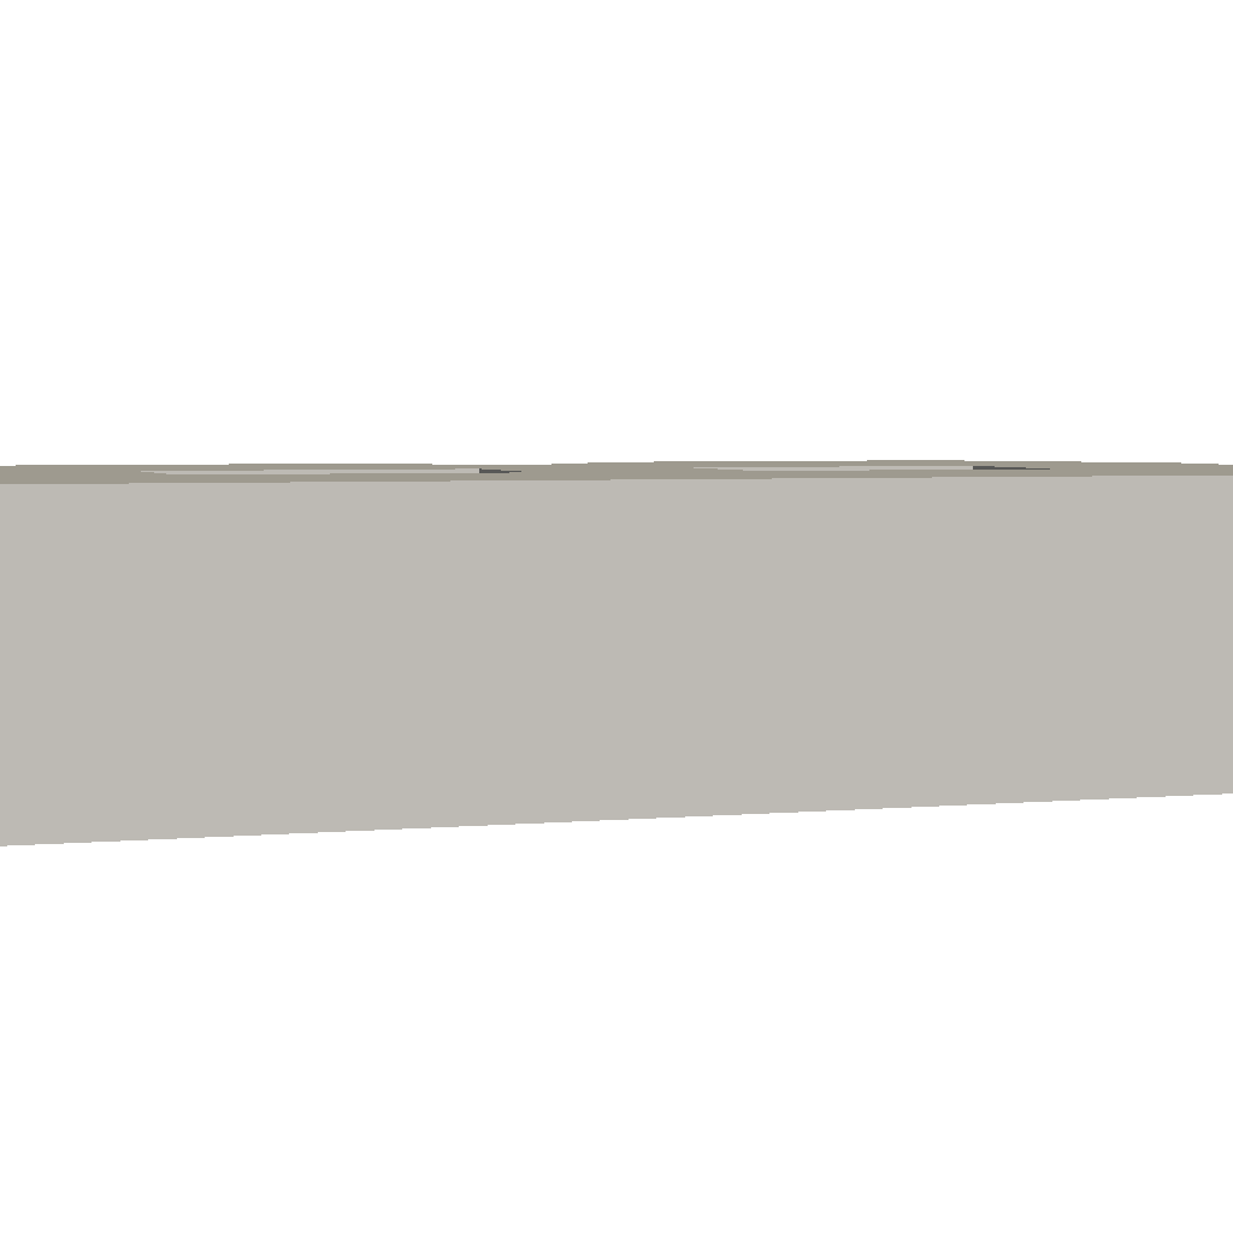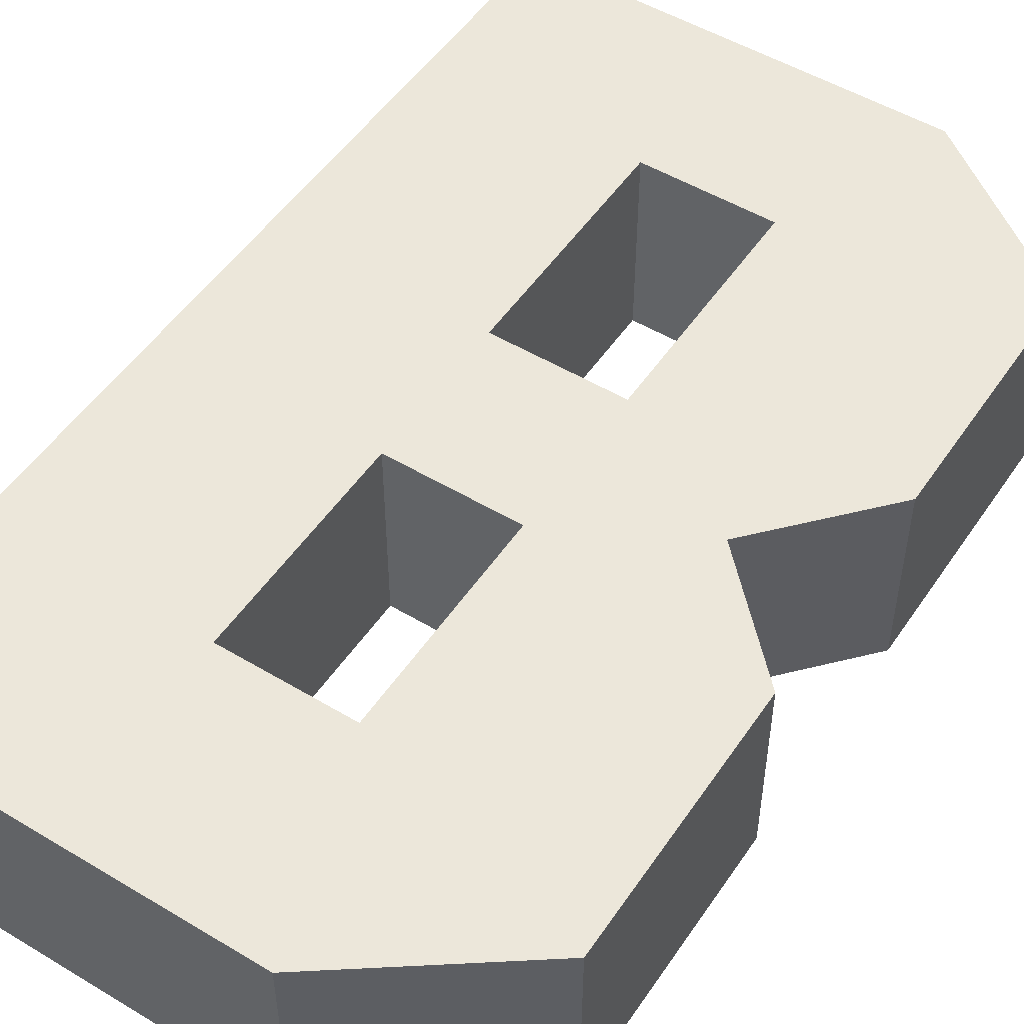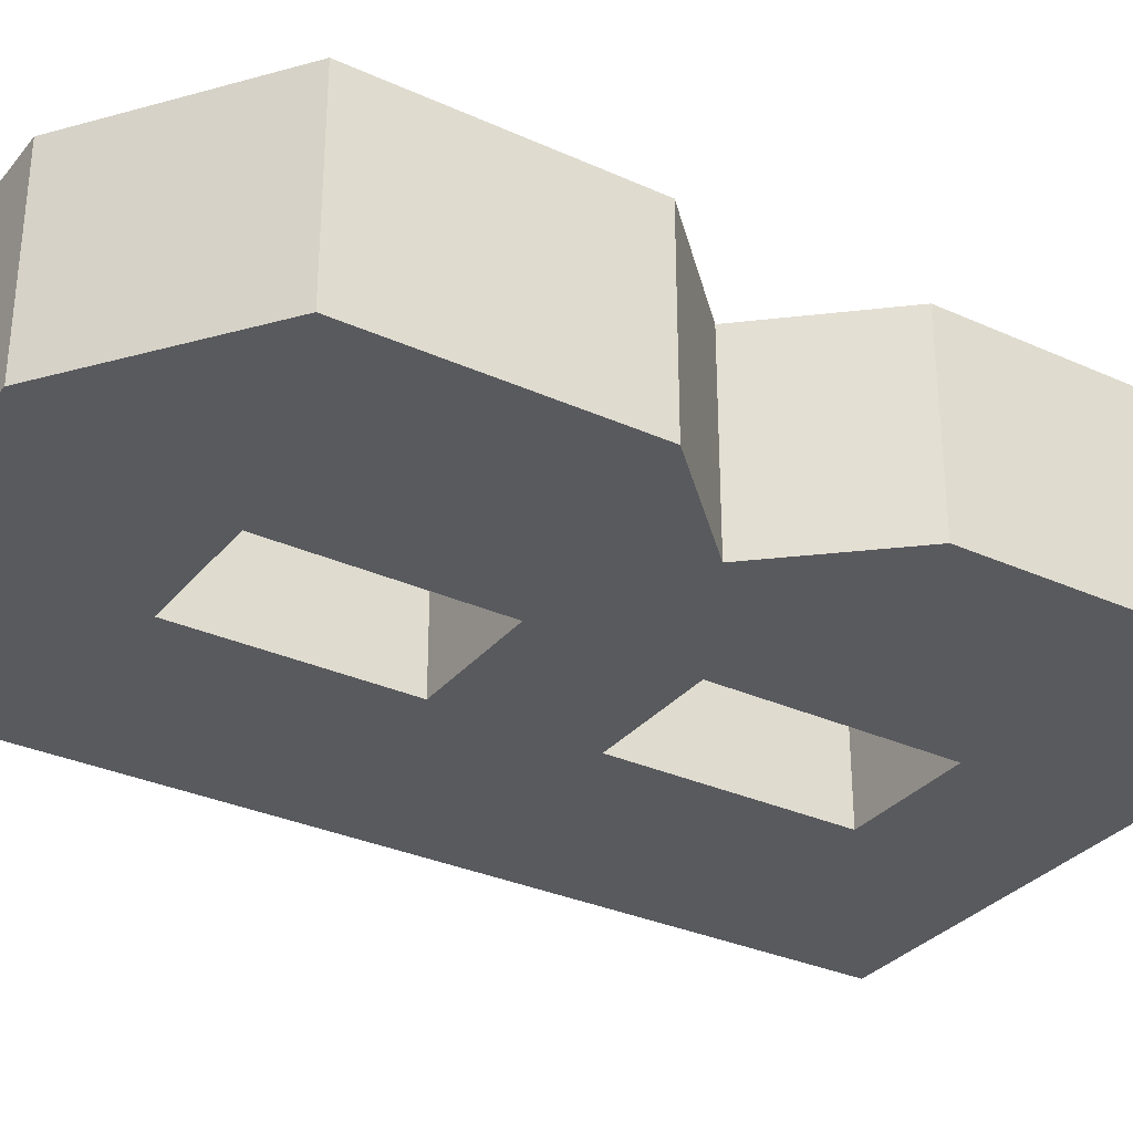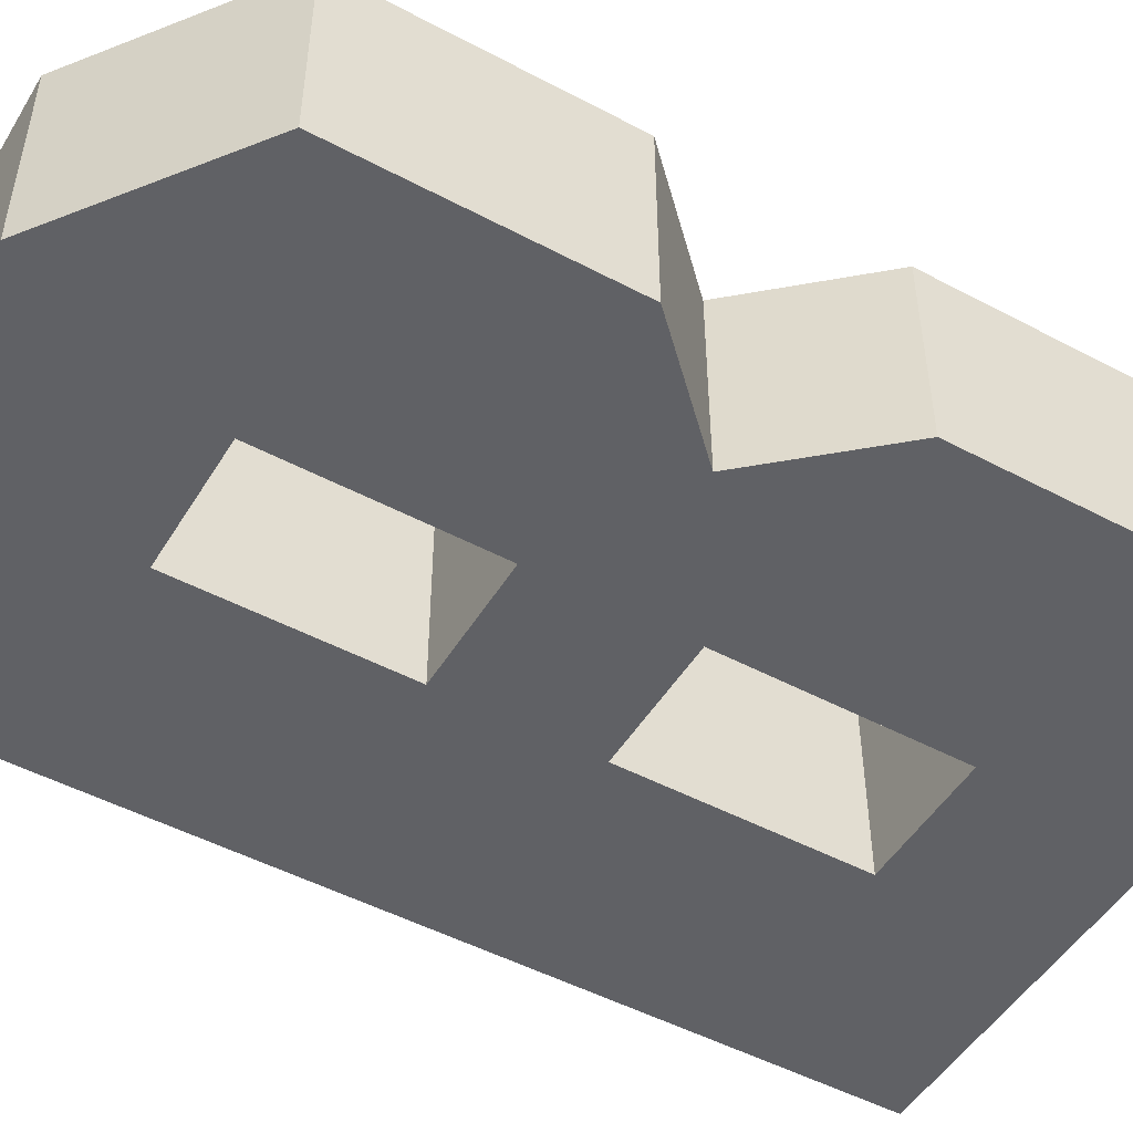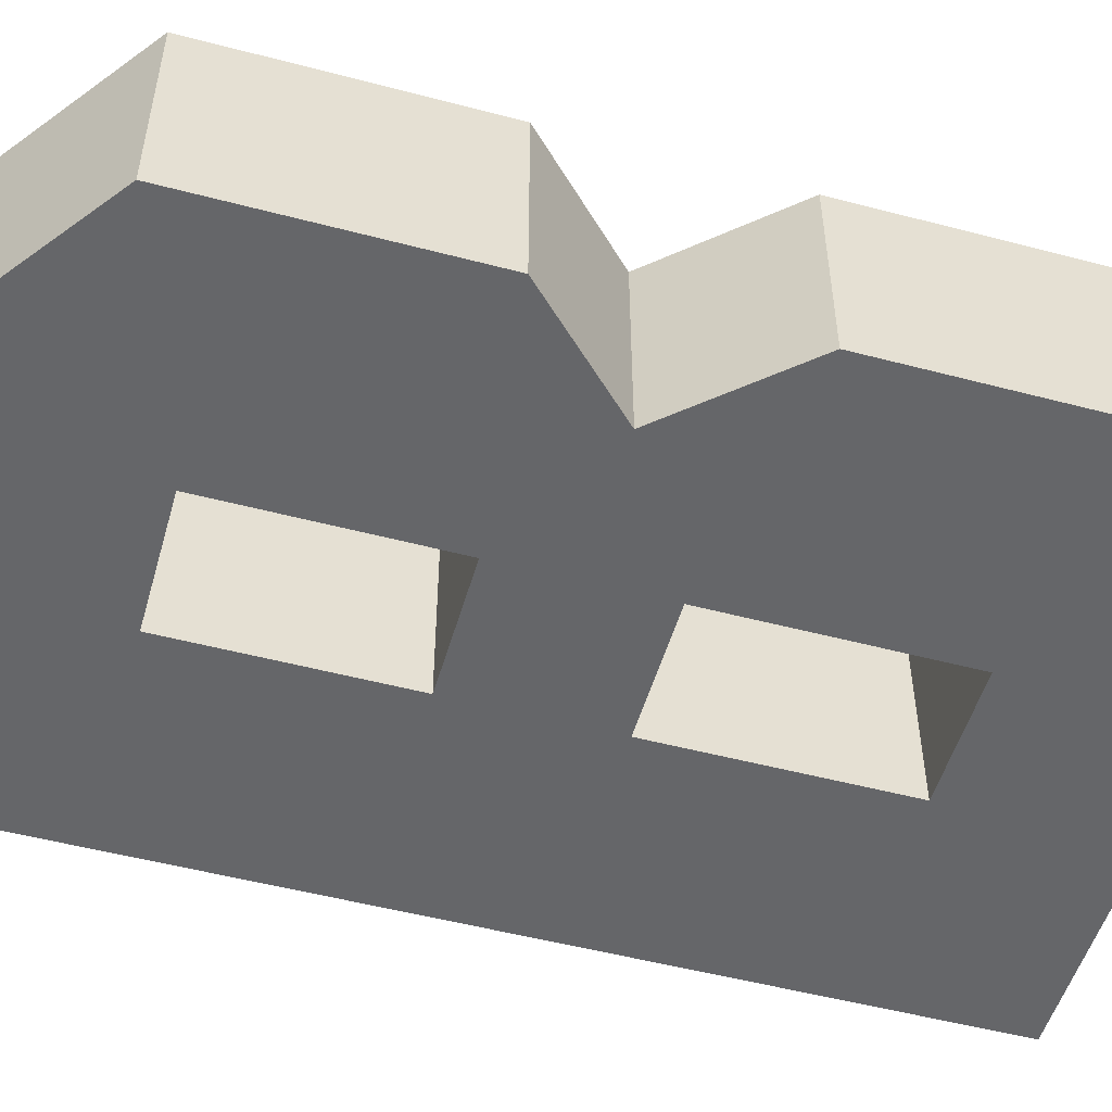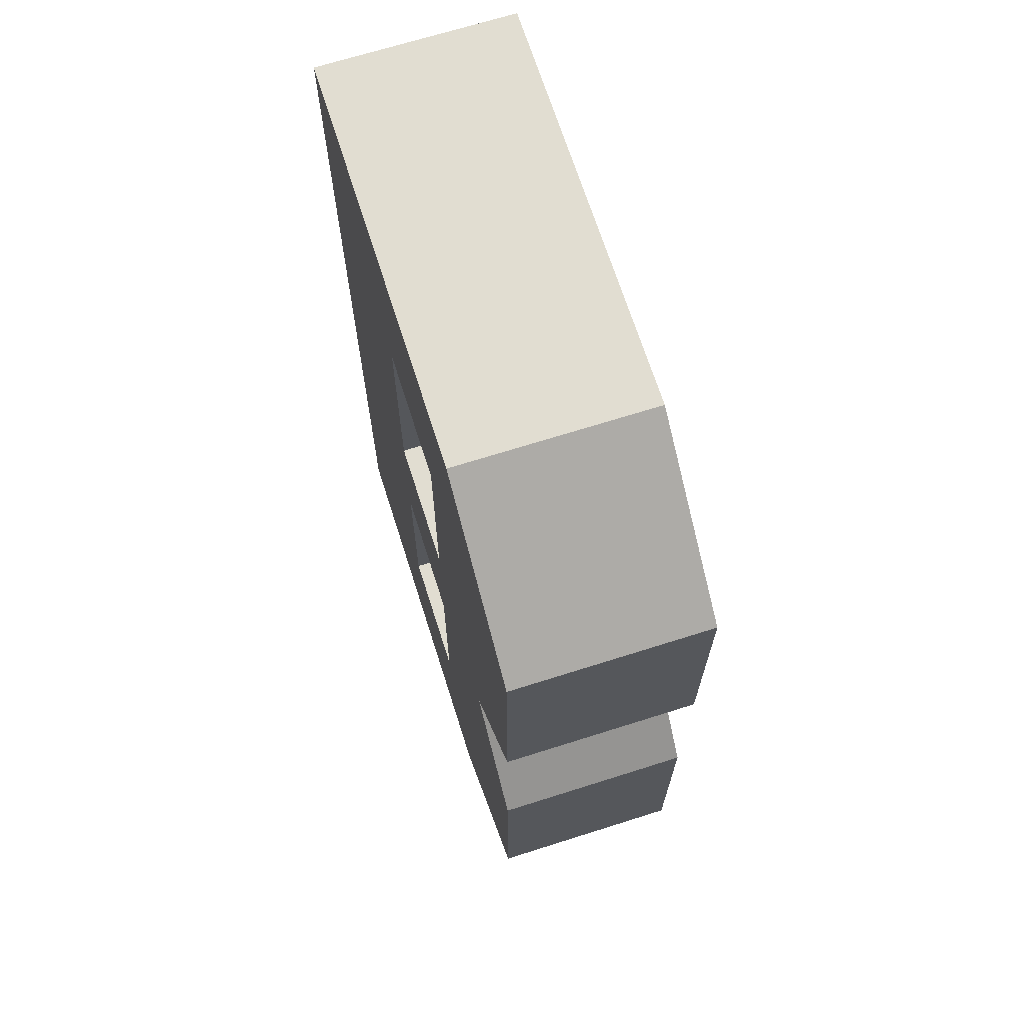
<metadata>
{"format":"obj","ext":"obj","renderer":"f3d","projection":"perspective","resolution":1024,"background":"white","views":[{"elev":3.6,"azim":-109.0,"up":"+Z"},{"elev":51.2,"azim":33.1,"up":"+Z"},{"elev":-31.8,"azim":57.5,"up":"+Z"},{"elev":-49.5,"azim":59.6,"up":"+Z"},{"elev":-51.9,"azim":74.1,"up":"+Z"},{"elev":68.8,"azim":72.4,"up":"+Y"}]}
</metadata>
<code>
v 0 0 0.1912
v 0 0.9461 0.1912
v 0.5725 0.8256 0.1912
v 0.5725 0.1205 0.1912
v 0.4081 0.9461 0.1912
v 0.4081 0 0.1912
v 0.5725 0.5825 0.1912
v 0.4748 0.4731 0.1912
v 0.5725 0.3731 0.1912
v 0.215 0.7763 0.1912
v 0.215 0.5494 0.1912
v 0.3421 0.7763 0.1912
v 0.3421 0.5494 0.1912
v 0.215 0.4026 0.1912
v 0.215 0.1924 0.1912
v 0.3421 0.4026 0.1912
v 0.3421 0.1924 0.1912
v 0.3421 0.7763 0
v 0.5725 0.8256 0
v 0.4081 0.9461 0
v 0 0.9461 0
v 0.215 0.7763 0
v 0.215 0.1924 0
v 0 0 0
v 0.215 0.4026 0
v 0.215 0.5494 0
v 0.3421 0.5494 0
v 0.4748 0.4731 0
v 0.5725 0.5825 0
v 0.3421 0.4026 0
v 0.5725 0.3731 0
v 0.5725 0.1205 0
v 0.3421 0.1924 0
v 0.4081 0 0
f 18 22 21 20 19
f 24 21 22 26 25 23
f 27 18 19 29 28
f 30 25 26 27 28
f 32 33 30 28 31
f 32 34 24 23 33
f 12 3 5 2 10
f 1 15 14 11 10 2
f 13 8 7 3 12
f 16 8 13 11 14
f 4 9 8 16 17
f 4 17 15 1 6
f 3 19 20 5
f 5 20 21 2
f 10 22 18 12
f 15 23 25 14
f 11 26 22 10
f 2 21 24 1
f 8 28 29 7
f 7 29 19 3
f 12 18 27 13
f 13 27 26 11
f 14 25 30 16
f 4 32 31 9
f 9 31 28 8
f 16 30 33 17
f 17 33 23 15
f 1 24 34 6
f 6 34 32 4

</code>
